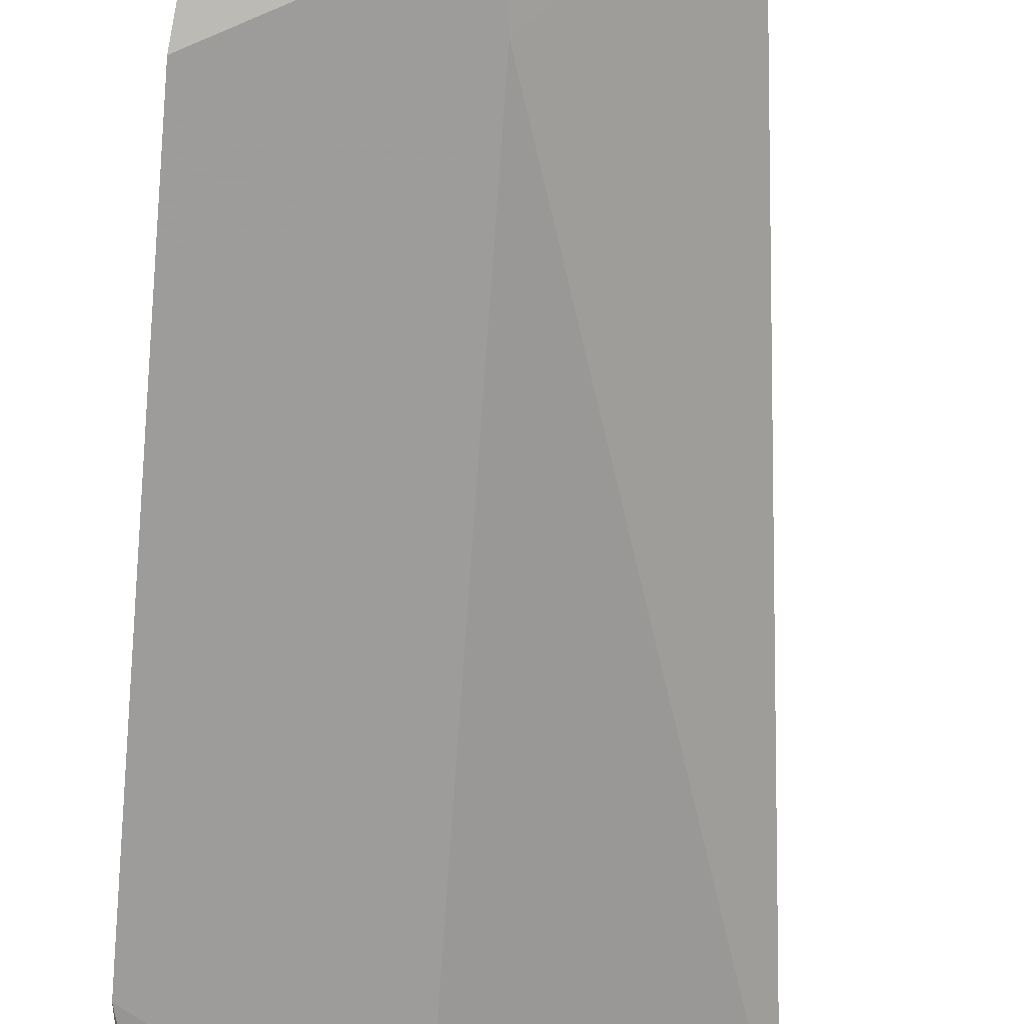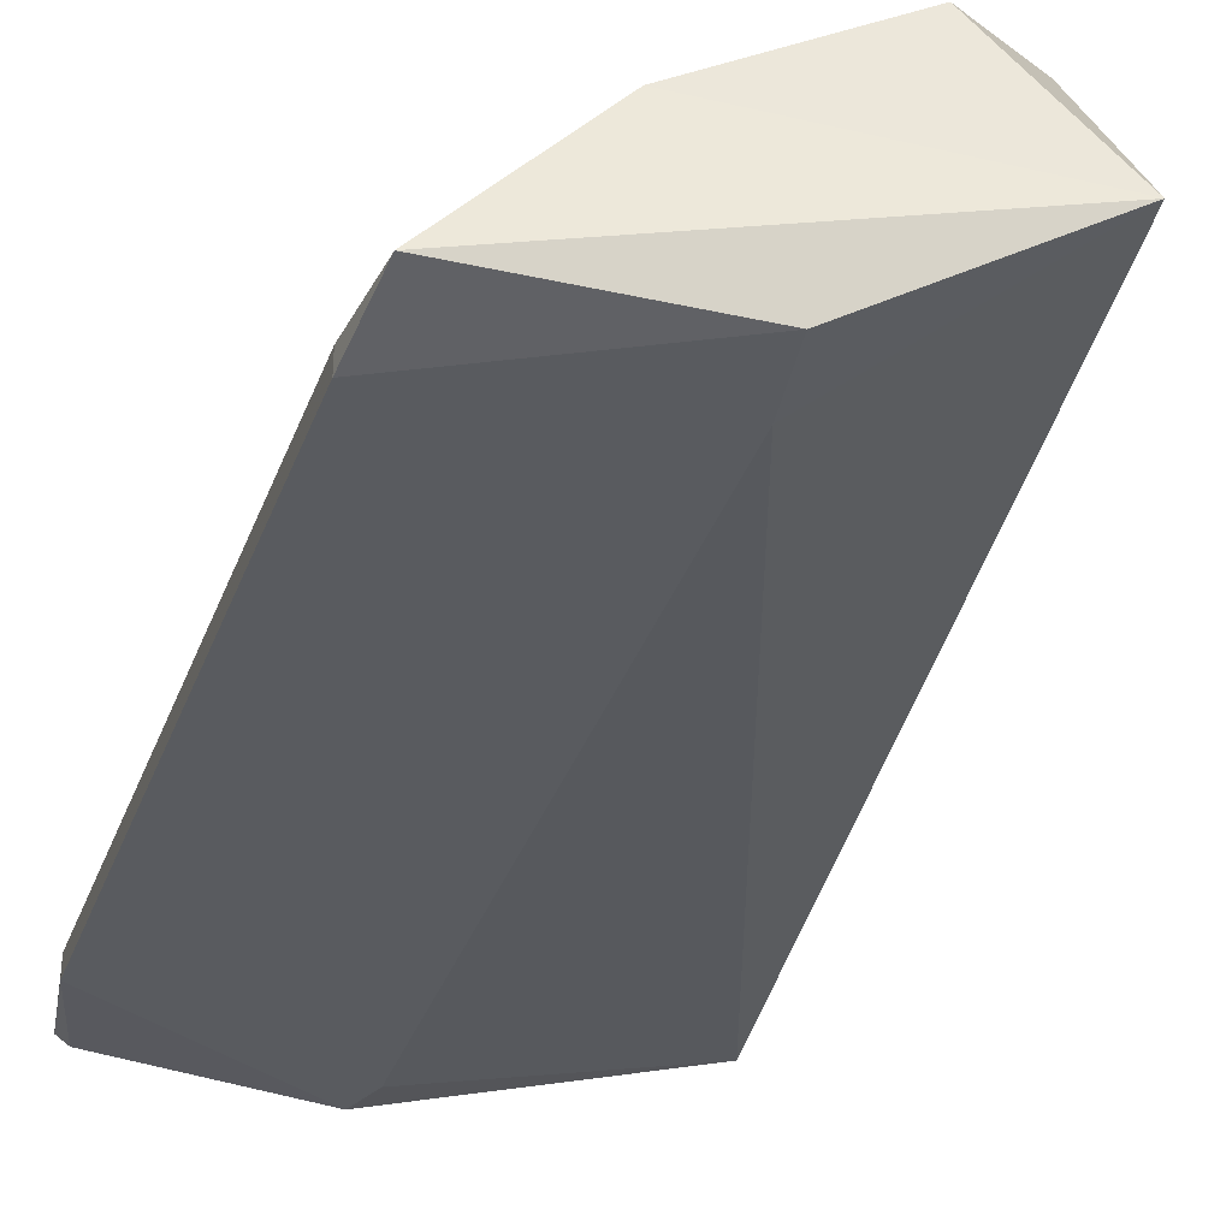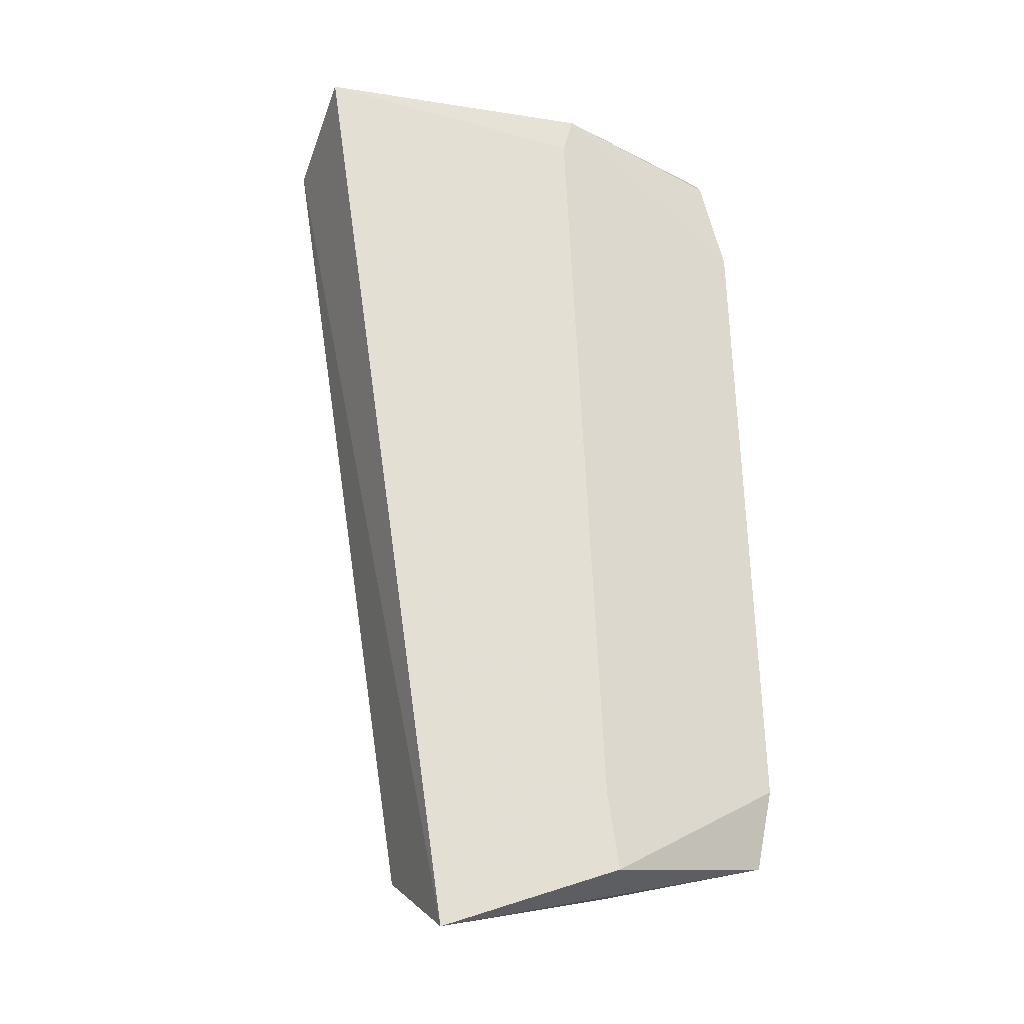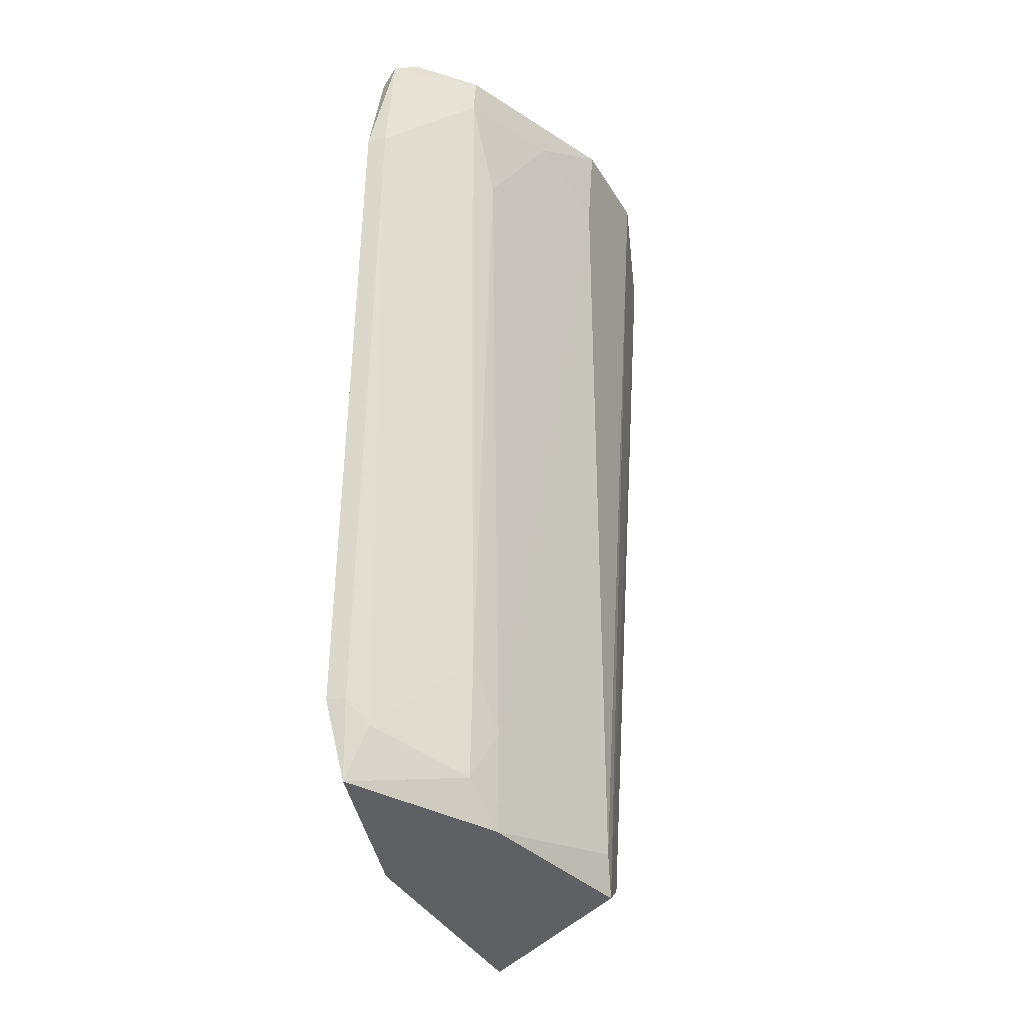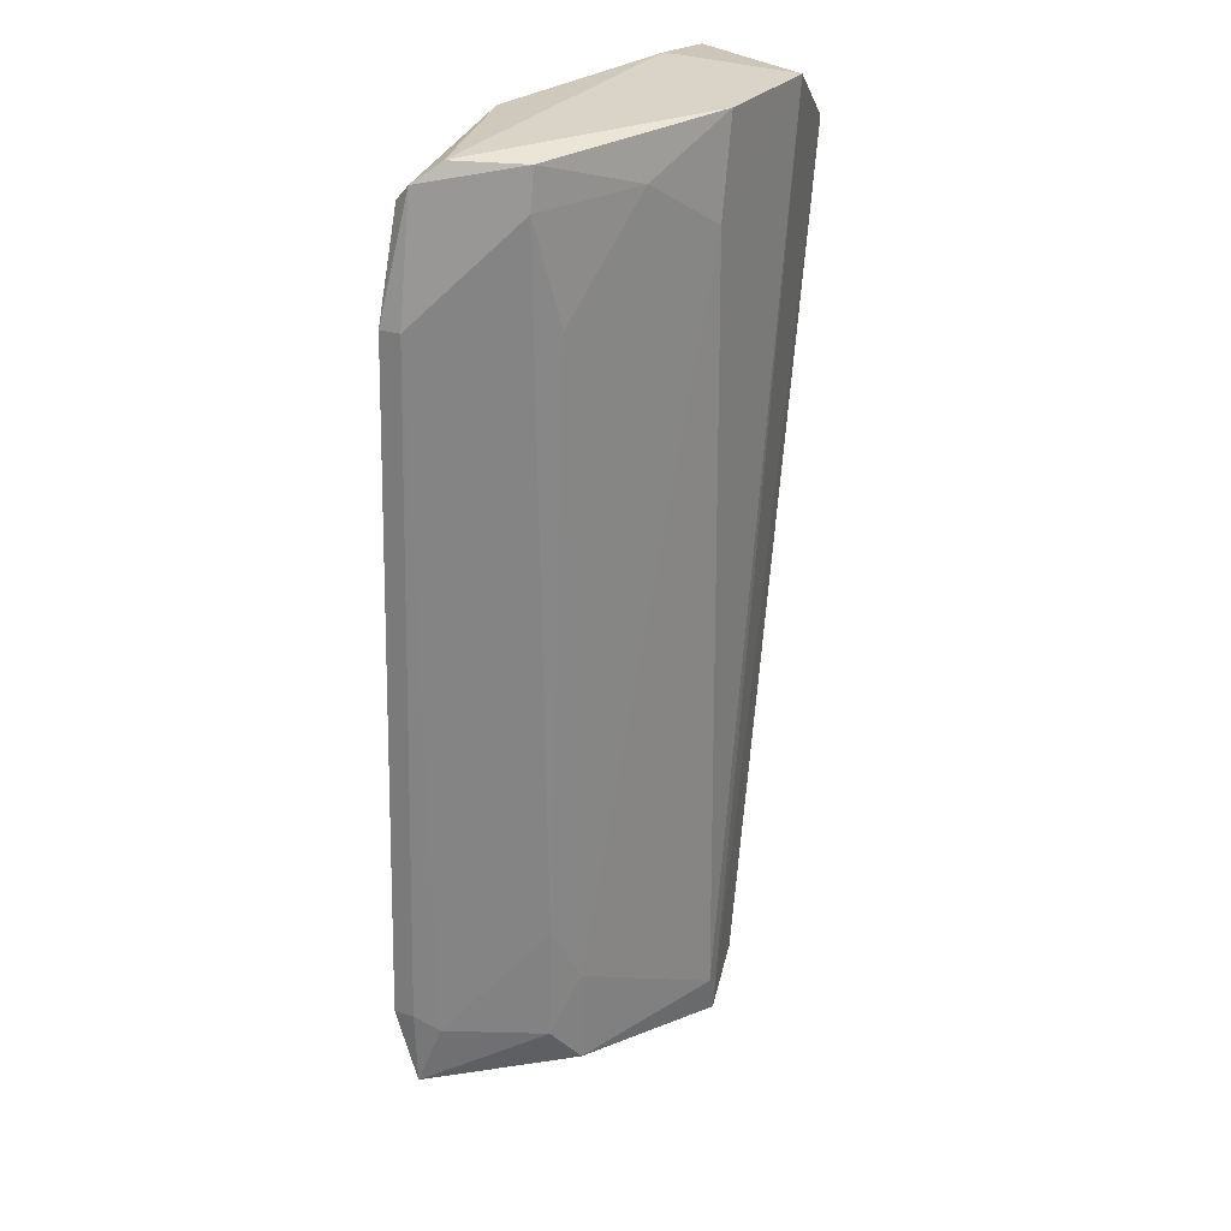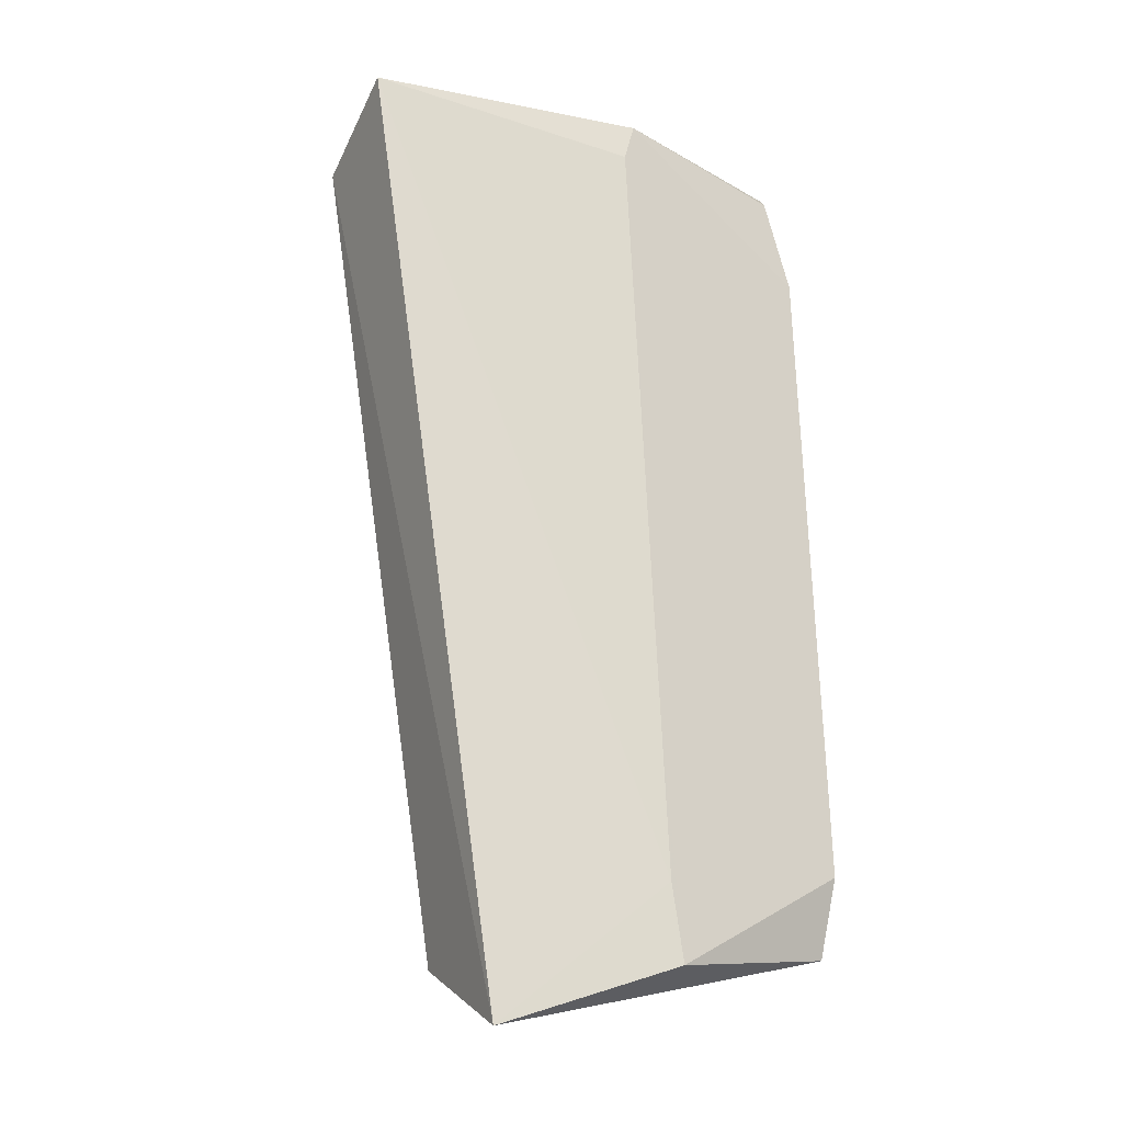
<metadata>
{"format":"obj","ext":"obj","renderer":"f3d","projection":"perspective","resolution":1024,"background":"white","views":[{"elev":-71.5,"azim":173.6,"up":"+Y"},{"elev":-33.5,"azim":160.8,"up":"+Y"},{"elev":-25.3,"azim":-31.9,"up":"+Z"},{"elev":-27.8,"azim":104.8,"up":"+Z"},{"elev":28.6,"azim":112.9,"up":"+Z"},{"elev":-22.4,"azim":-37.0,"up":"+Z"}]}
</metadata>
<code>
v 0.04116 0.03181 -0.01956
v 0.04057 0.03166 -0.02671
v 0.03157 0.04173 0.03859
v 0.01773 0.04908 -0.02731
v 0.01658 0.049 -0.03102
v 0.04116 0.03007 -0.01952
v 0.02174 0.03032 -0.008623
v 0.02473 0.04541 0.04797
v -0.001686 0.04972 0.04634
v 0.01047 0.04825 -0.02858
v 0.02342 0.02989 -0.0295
v 0.03359 0.04018 0.04777
v 0.0306 0.04226 -0.01975
v 0.004717 0.03857 0.05188
v 0.02229 0.03003 -0.02263
v 0.03771 0.03185 0.04902
v 0.04014 0.03131 0.04022
v 0.009036 0.03656 -0.035
v 0.006453 0.05074 0.05191
v 0.01844 0.0488 0.04334
v 0.03316 0.04041 -0.02458
v 0.03973 0.03351 -0.02159
v 0.03318 0.04063 -0.01401
v 0.01703 0.04898 0.05192
v 0.03302 0.04025 0.05121
v -0.003866 0.03855 0.05047
v 0.02071 0.03157 0.05113
v 0.01956 0.03149 0.04741
v 0.04014 0.03305 0.04018
v 0.0303 0.04207 -0.02862
v 0.03644 0.03504 0.05188
v 0.03845 0.03327 0.05049
f 24 25 8
f 19 5 9
f 26 19 9
f 18 26 9
f 16 32 27
f 5 18 10
f 9 5 10
f 18 9 10
f 18 2 11
f 27 7 11
f 27 11 6
f 11 2 6
f 5 19 4
f 32 29 12
f 32 16 17
f 16 27 17
f 27 6 17
f 6 29 17
f 29 32 17
f 19 24 20
f 4 19 20
f 18 5 30
f 2 18 30
f 21 2 30
f 5 4 30
f 27 32 31
f 19 26 14
f 26 27 14
f 24 19 14
f 27 31 14
f 31 24 14
f 26 7 28
f 7 27 28
f 27 26 28
f 2 21 22
f 4 20 13
f 20 3 13
f 21 30 13
f 30 4 13
f 32 12 25
f 31 32 25
f 24 31 25
f 3 12 23
f 12 29 23
f 22 21 23
f 29 22 23
f 13 3 23
f 21 13 23
f 7 26 15
f 26 18 15
f 11 7 15
f 18 11 15
f 6 2 1
f 29 6 1
f 2 22 1
f 22 29 1
f 12 3 8
f 20 24 8
f 3 20 8
f 25 12 8

</code>
